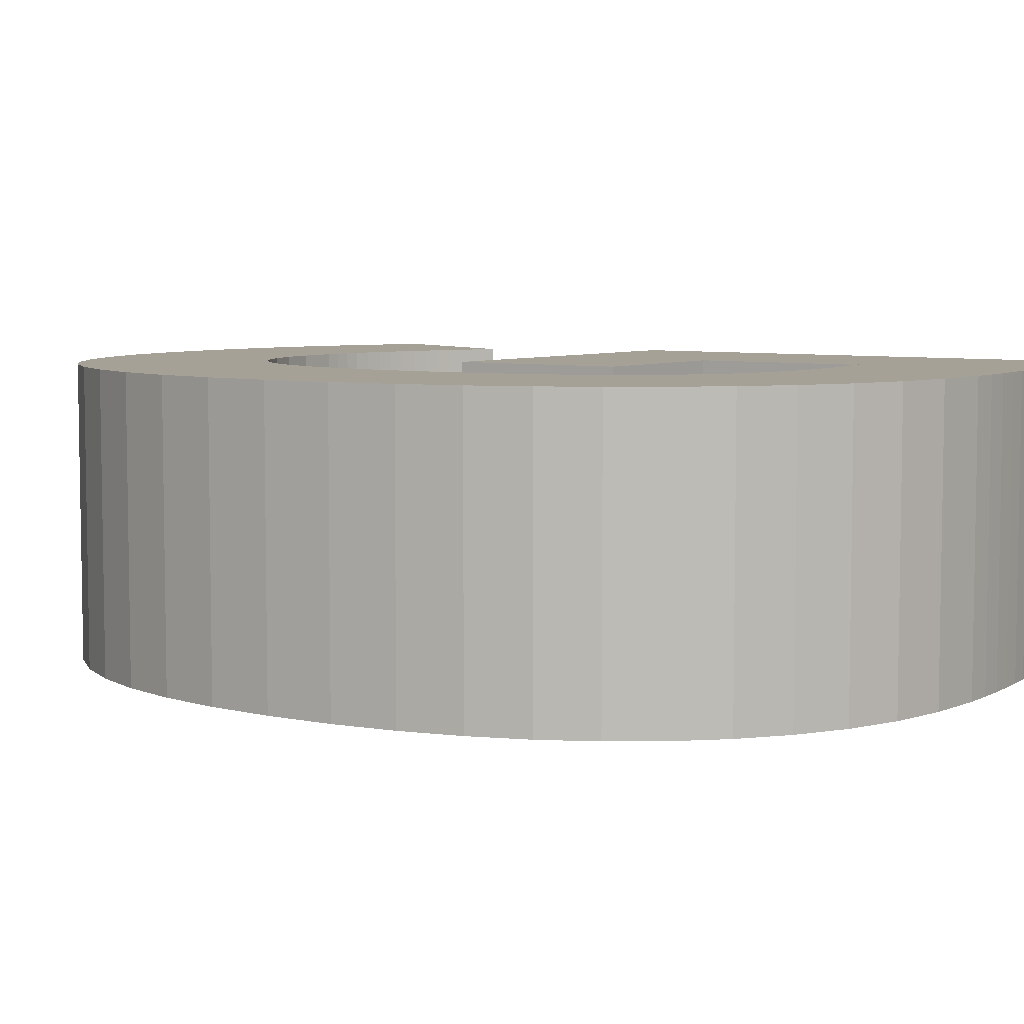
<metadata>
{"format":"obj","ext":"obj","renderer":"f3d","projection":"perspective","resolution":1024,"background":"white","views":[{"elev":6.1,"azim":-54.9,"up":"+Z"}]}
</metadata>
<code>
v 0.008211 0.0305 -0.009463
v 0.005795 0.01899 -0.009463
v 0.005302 0.0306 -0.009463
v 0.01103 0.03021 -0.009463
v 0.007788 0.01882 -0.009463
v 0.01378 0.02971 -0.009463
v 0.009845 0.01842 -0.009463
v 0.01644 0.02903 -0.009463
v 0.01186 0.01789 -0.009463
v 0.01899 0.02816 -0.009463
v 0.0138 0.01726 -0.009463
v 0.02384 0.02604 -0.009463
v 0.01555 0.01656 -0.009463
v 0.01471 0.01692 -0.009463
v 0.01891 0.01501 -0.009463
v 0.01285 0.01759 -0.009463
v 0.01086 0.01818 -0.009463
v 0.0138 0.01726 0.009463
v 0.01471 0.01692 0.009463
v 0.01899 0.02816 0.009463
v 0.00881 0.01864 -0.009463
v 0.01644 0.02903 0.009463
v 0.01186 0.01789 0.009463
v 0.01285 0.01759 0.009463
v 0.006807 0.01893 -0.009463
v 0.01378 0.02971 0.009463
v 0.01086 0.01818 0.009463
v 0.01103 0.03021 0.009463
v 0.009845 0.01842 0.009463
v 0.007788 0.01882 0.009463
v 0.00881 0.01864 0.009463
v 0.006807 0.01893 0.009463
v 0.008211 0.0305 0.009463
v -0.01042 0.02678 0.009463
v -0.003956 0.0168 0.009463
v -0.006933 0.02844 0.009463
v 0.02385 -0.02716 -0.009463
v 0.02385 -0.02716 0.009463
v 0.02049 -0.02818 0.009463
v 0.002199 0.01886 0.009463
v 0.0009526 0.03036 0.009463
v -0.0001199 0.01844 0.009463
v -0.003142 0.02965 0.009463
v -0.002164 0.01775 0.009463
v -0.005552 0.01561 0.009463
v -0.00694 0.01419 0.009463
v -0.01623 0.02219 0.009463
v -0.01856 0.01931 0.009463
v -0.02047 0.01606 0.009463
v -0.008154 0.01249 0.009463
v -0.009189 0.01051 0.009463
v -0.01353 0.0247 0.009463
v -0.02196 0.01247 0.009463
v -0.01003 0.008271 0.009463
v -0.02302 0.008558 0.009463
v -0.01062 0.005766 0.009463
v -0.02364 0.004422 0.009463
v -0.01099 0.003006 0.009463
v -0.02385 5.993e-05 0.009463
v 0.0004668 -0.007321 0.009463
v 0.01145 -0.007321 0.009463
v 0.0004668 0.004262 0.009463
v 0.02385 0.004262 0.009463
v 0.004687 -0.01907 0.009463
v 0.004842 -0.03057 0.009463
v 0.005618 -0.01906 0.009463
v 0.001795 -0.01891 0.009463
v 0.002921 -0.0306 0.009463
v 0.004829 0.01901 -0.009463
v 0.006634 -0.0305 0.009463
v 0.006564 -0.01905 0.009463
v 0.002199 0.01886 -0.009463
v 0.0009526 0.03036 -0.009463
v 0.007403 -0.01902 0.009463
v 0.008186 -0.01895 0.009463
v 0.008331 -0.03037 0.009463
v 0.009971 -0.03023 0.009463
v 0.008968 -0.01886 0.009463
v -0.0001199 0.01844 -0.009463
v -0.003142 0.02965 -0.009463
v -0.002164 0.01775 -0.009463
v -0.006933 0.02844 -0.009463
v 0.0116 -0.03004 0.009463
v 0.009706 -0.01877 0.009463
v -0.01856 0.01931 -0.009463
v -0.01623 0.02219 -0.009463
v -0.00694 0.01419 -0.009463
v 0.01311 -0.0298 0.009463
v 0.01042 -0.01866 0.009463
v 0.01304 -0.01819 0.009463
v 0.02385 -0.02716 0.009463
v -0.008154 0.01249 -0.009463
v -0.003956 0.0168 -0.009463
v 0.01145 -0.01848 0.009463
v -0.01353 0.0247 -0.009463
v -0.01042 0.02678 -0.009463
v -0.005552 0.01561 -0.009463
v -0.009189 0.01051 -0.009463
v -0.02047 0.01606 -0.009463
v -0.01003 0.008271 -0.009463
v -0.02196 0.01247 -0.009463
v 0.01111 -0.01856 0.009463
v 0.01172 -0.01846 0.009463
v 0.0146 -0.02958 0.009463
v 0.01236 -0.01833 0.009463
v 0.01614 -0.02928 0.009463
v 0.01761 -0.02893 0.009463
v 0.01905 -0.02858 0.009463
v 0.02049 -0.02818 0.009463
v -0.01062 0.005766 -0.009463
v -0.02302 0.008558 -0.009463
v -0.01112 -6.31e-06 0.009463
v -0.01101 -0.002937 0.009463
v -0.02366 -0.004372 0.009463
v -0.01069 -0.005656 0.009463
v -0.02364 0.004422 -0.009463
v -0.01099 0.003006 -0.009463
v -0.02385 5.993e-05 -0.009463
v -0.009463 -0.0104 -0.009463
v -0.02215 -0.01239 -0.009463
v -0.01016 -0.00816 -0.009463
v -0.0231 -0.00852 0.009463
v 0.0004668 -0.007321 -0.009463
v 0.0004668 0.004262 -0.009463
v 0.01145 -0.007321 -0.009463
v 0.02385 0.004262 -0.009463
v -0.02215 -0.01239 0.009463
v -0.02081 -0.01599 0.009463
v -0.009463 -0.0104 0.009463
v -0.01016 -0.00816 0.009463
v -0.008551 -0.01235 0.009463
v 0.005618 -0.01906 -0.009463
v 0.004842 -0.03057 -0.009463
v 0.004687 -0.01907 -0.009463
v -0.01909 -0.01925 0.009463
v -0.00611 -0.01551 0.009463
v -0.007419 -0.01406 0.009463
v -0.01697 -0.02215 0.009463
v 0.006564 -0.01905 -0.009463
v 0.006634 -0.0305 -0.009463
v 0.008186 -0.01895 -0.009463
v 0.008331 -0.03037 -0.009463
v 0.007403 -0.01902 -0.009463
v -0.002738 -0.01771 0.009463
v -0.004564 -0.01672 0.009463
v -0.008428 -0.02847 0.009463
v -0.01163 -0.02678 0.009463
v -0.01448 -0.02467 0.009463
v -0.0006466 -0.01845 0.009463
v -0.001095 -0.03037 0.009463
v 0.009706 -0.01877 -0.009463
v 0.0116 -0.03004 -0.009463
v 0.008968 -0.01886 -0.009463
v 0.01111 -0.01856 -0.009463
v 0.01311 -0.0298 -0.009463
v 0.01042 -0.01866 -0.009463
v -0.004899 -0.02967 0.009463
v 0.002921 -0.0306 -0.009463
v 0.01905 -0.02858 -0.009463
v 0.01761 -0.02893 -0.009463
v 0.01304 -0.01819 -0.009463
v -0.002738 -0.01771 0.009463
v -0.002738 -0.01771 -0.009463
v -0.004564 -0.01672 -0.009463
v 0.01172 -0.01846 -0.009463
v 0.02049 -0.02818 -0.009463
v 0.02385 -0.02716 -0.009463
v 0.01145 -0.01848 -0.009463
v -0.0006466 -0.01845 0.009463
v -0.002738 -0.01771 -0.009463
v -0.002738 -0.01771 0.009463
v 0.0146 -0.02958 -0.009463
v 0.008211 0.0305 0.009463
v 0.005302 0.0306 -0.009463
v 0.005302 0.0306 0.009463
v 0.005302 0.0306 0.009463
v 0.005302 0.0306 -0.009463
v 0.0009526 0.03036 0.009463
v 0.01614 -0.02928 -0.009463
v 0.01236 -0.01833 -0.009463
v 0.009971 -0.03023 -0.009463
v -0.001095 -0.03037 -0.009463
v 0.001795 -0.01891 -0.009463
v -0.01101 -0.002937 -0.009463
v -0.01112 -6.307e-06 -0.009463
v -0.01697 -0.02215 -0.009463
v -0.01697 -0.02215 0.009463
v -0.01909 -0.01925 0.009463
v -0.01069 -0.005656 -0.009463
v -0.02366 -0.004372 -0.009463
v -0.0231 -0.00852 -0.009463
v -0.008551 -0.01235 -0.009463
v -0.02081 -0.01599 -0.009463
v -0.008428 -0.02847 -0.009463
v -0.008428 -0.02847 0.009463
v -0.01163 -0.02678 0.009463
v -0.00611 -0.01551 -0.009463
v -0.01697 -0.02215 -0.009463
v -0.007419 -0.01406 -0.009463
v 0.01285 0.01759 -0.009463
v 0.0138 0.01726 -0.009463
v 0.01285 0.01759 0.009463
v -0.004564 -0.01672 -0.009463
v -0.01163 -0.02678 -0.009463
v -0.01909 -0.01925 -0.009463
v -0.002738 -0.01771 -0.009463
v -0.008428 -0.02847 -0.009463
v -0.0006466 -0.01845 -0.009463
v -0.004899 -0.02967 -0.009463
v 0.0138 0.01726 -0.009463
v 0.01471 0.01692 0.009463
v 0.0138 0.01726 0.009463
v 0.01891 0.01501 0.009463
v 0.01891 0.01501 -0.009463
v 0.02384 0.02604 0.009463
v 0.0138 0.01726 0.009463
v 0.01285 0.01759 -0.009463
v 0.01285 0.01759 0.009463
v 0.01186 0.01789 0.009463
v 0.007788 0.01882 -0.009463
v 0.00881 0.01864 0.009463
v 0.007788 0.01882 0.009463
v 0.007788 0.01882 -0.009463
v 0.007788 0.01882 0.009463
v 0.006807 0.01893 -0.009463
v 0.006807 0.01893 0.009463
v 0.006807 0.01893 0.009463
v 0.005795 0.01899 0.009463
v 0.006807 0.01893 -0.009463
v -0.006933 0.02844 -0.009463
v -0.006933 0.02844 0.009463
v -0.003142 0.02965 -0.009463
v 0.01304 -0.01819 0.009463
v 0.01145 -0.01848 0.009463
v 0.01304 -0.01819 -0.009463
v 0.002921 -0.0306 0.009463
v -0.001095 -0.03037 -0.009463
v 0.002921 -0.0306 -0.009463
v 0.002921 -0.0306 0.009463
v 0.002921 -0.0306 -0.009463
v 0.004842 -0.03057 -0.009463
v 0.0116 -0.03004 0.009463
v 0.009971 -0.03023 -0.009463
v 0.0116 -0.03004 -0.009463
v 0.0116 -0.03004 -0.009463
v 0.01311 -0.0298 -0.009463
v 0.0116 -0.03004 0.009463
v 0.01614 -0.02928 -0.009463
v 0.01614 -0.02928 0.009463
v 0.0146 -0.02958 -0.009463
v 0.01761 -0.02893 0.009463
v 0.01614 -0.02928 0.009463
v 0.01761 -0.02893 -0.009463
v 0.01614 -0.02928 -0.009463
v 0.01761 -0.02893 -0.009463
v 0.01905 -0.02858 -0.009463
v 0.01761 -0.02893 0.009463
v 0.02049 -0.02818 0.009463
v 0.01905 -0.02858 -0.009463
v 0.02049 -0.02818 -0.009463
v 0.02049 -0.02818 -0.009463
v -0.002164 0.01775 0.009463
v -0.002164 0.01775 -0.009463
v -0.0001199 0.01844 -0.009463
v -0.01856 0.01931 -0.009463
v -0.01856 0.01931 0.009463
v -0.01623 0.02219 0.009463
v -0.0006466 -0.01845 -0.009463
v -0.0006466 -0.01845 0.009463
v 0.001795 -0.01891 0.009463
v -0.0006466 -0.01845 -0.009463
v -0.02302 0.008558 -0.009463
v -0.02302 0.008558 0.009463
v -0.02196 0.01247 -0.009463
v -0.008551 -0.01235 -0.009463
v -0.009463 -0.0104 -0.009463
v -0.008551 -0.01235 0.009463
v -0.008551 -0.01235 0.009463
v -0.007419 -0.01406 0.009463
v -0.008551 -0.01235 -0.009463
v -0.007419 -0.01406 -0.009463
v -0.0231 -0.00852 -0.009463
v -0.02215 -0.01239 -0.009463
v -0.02215 -0.01239 0.009463
v -0.01448 -0.02467 -0.009463
v -0.00611 -0.01551 0.009463
v -0.00611 -0.01551 -0.009463
v -0.007419 -0.01406 0.009463
v -0.007419 -0.01406 -0.009463
v -0.004564 -0.01672 -0.009463
v -0.00611 -0.01551 -0.009463
v -0.00611 -0.01551 0.009463
v -0.02215 -0.01239 0.009463
v -0.02215 -0.01239 -0.009463
v -0.02081 -0.01599 -0.009463
v -0.01909 -0.01925 0.009463
v -0.02081 -0.01599 -0.009463
v -0.01909 -0.01925 -0.009463
v -0.01909 -0.01925 -0.009463
v -0.01163 -0.02678 0.009463
v -0.01448 -0.02467 0.009463
v -0.01163 -0.02678 -0.009463
v -0.01163 -0.02678 -0.009463
v 0.02385 -0.02716 -0.009463
v 0.02385 0.004262 0.009463
v 0.02385 -0.02716 0.009463
v 0.02384 0.02604 -0.009463
v 0.01899 0.02816 -0.009463
v 0.02384 0.02604 0.009463
v 0.02385 0.004262 -0.009463
v 0.004829 0.01901 0.009463
v 0.005795 0.01899 0.009463
v 0.005302 0.0306 0.009463
v 0.01378 0.02971 -0.009463
v 0.01103 0.03021 -0.009463
v 0.01103 0.03021 0.009463
v 0.01103 0.03021 0.009463
v 0.01103 0.03021 -0.009463
v 0.008211 0.0305 0.009463
v 0.008211 0.0305 -0.009463
v 0.01891 0.01501 0.009463
v 0.02384 0.02604 0.009463
v 0.01555 0.01656 0.009463
v 0.008211 0.0305 -0.009463
v 0.0009526 0.03036 -0.009463
v 0.0009526 0.03036 -0.009463
v -0.003142 0.02965 -0.009463
v 0.0009526 0.03036 0.009463
v 0.01471 0.01692 -0.009463
v 0.01555 0.01656 -0.009463
v 0.01471 0.01692 0.009463
v 0.01471 0.01692 -0.009463
v 0.01186 0.01789 0.009463
v 0.01086 0.01818 0.009463
v 0.01086 0.01818 -0.009463
v 0.01086 0.01818 -0.009463
v 0.01086 0.01818 0.009463
v 0.009845 0.01842 0.009463
v 0.009845 0.01842 0.009463
v 0.00881 0.01864 0.009463
v 0.00881 0.01864 -0.009463
v 0.00881 0.01864 -0.009463
v 0.005795 0.01899 -0.009463
v 0.002199 0.01886 -0.009463
v 0.004829 0.01901 -0.009463
v 0.002199 0.01886 0.009463
v 0.0004668 0.004262 0.009463
v 0.0004668 0.004262 -0.009463
v 0.0004668 -0.007321 -0.009463
v 0.01555 0.01656 0.009463
v 0.01555 0.01656 -0.009463
v 0.01891 0.01501 0.009463
v 0.01891 0.01501 -0.009463
v 0.01555 0.01656 0.009463
v 0.01186 0.01789 -0.009463
v 0.02384 0.02604 -0.009463
v 0.01186 0.01789 -0.009463
v 0.009845 0.01842 -0.009463
v 0.009845 0.01842 -0.009463
v 0.005795 0.01899 0.009463
v 0.004829 0.01901 0.009463
v 0.005795 0.01899 -0.009463
v 0.004829 0.01901 -0.009463
v 0.004829 0.01901 0.009463
v 0.002199 0.01886 0.009463
v -0.0001199 0.01844 -0.009463
v 0.002199 0.01886 -0.009463
v 0.0004668 0.004262 0.009463
v 0.02385 0.004262 0.009463
v 0.0004668 0.004262 -0.009463
v 0.02385 0.004262 -0.009463
v -0.003956 0.0168 -0.009463
v -0.005552 0.01561 0.009463
v -0.005552 0.01561 -0.009463
v -0.005552 0.01561 -0.009463
v -0.005552 0.01561 0.009463
v -0.00694 0.01419 -0.009463
v -0.01042 0.02678 0.009463
v -0.01042 0.02678 -0.009463
v -0.01353 0.0247 -0.009463
v -0.01062 0.005766 0.009463
v -0.01062 0.005766 -0.009463
v -0.01003 0.008271 -0.009463
v -0.01099 0.003006 -0.009463
v -0.01062 0.005766 -0.009463
v -0.01099 0.003006 0.009463
v -0.01062 0.005766 0.009463
v -0.003956 0.0168 -0.009463
v -0.002164 0.01775 -0.009463
v -0.002164 0.01775 0.009463
v -0.01623 0.02219 0.009463
v -0.01353 0.0247 -0.009463
v -0.01623 0.02219 -0.009463
v -0.01623 0.02219 -0.009463
v -0.003142 0.02965 0.009463
v -0.003142 0.02965 0.009463
v -0.01042 0.02678 0.009463
v -0.006933 0.02844 0.009463
v -0.01042 0.02678 -0.009463
v -0.006933 0.02844 -0.009463
v -0.0001199 0.01844 0.009463
v -0.0001199 0.01844 0.009463
v -0.003956 0.0168 0.009463
v -0.003956 0.0168 0.009463
v -0.00694 0.01419 0.009463
v -0.008154 0.01249 -0.009463
v -0.00694 0.01419 -0.009463
v -0.008154 0.01249 0.009463
v -0.01353 0.0247 0.009463
v -0.01353 0.0247 0.009463
v -0.02047 0.01606 0.009463
v -0.01856 0.01931 0.009463
v -0.02047 0.01606 -0.009463
v -0.01856 0.01931 -0.009463
v -0.02047 0.01606 -0.009463
v -0.02196 0.01247 -0.009463
v -0.02047 0.01606 0.009463
v -0.00694 0.01419 0.009463
v -0.008154 0.01249 -0.009463
v -0.008154 0.01249 0.009463
v -0.009189 0.01051 0.009463
v -0.009189 0.01051 -0.009463
v -0.01003 0.008271 -0.009463
v -0.009189 0.01051 -0.009463
v -0.01003 0.008271 0.009463
v -0.009189 0.01051 0.009463
v -0.01003 0.008271 0.009463
v -0.02196 0.01247 0.009463
v -0.02196 0.01247 0.009463
v -0.02364 0.004422 0.009463
v -0.02302 0.008558 0.009463
v -0.02364 0.004422 -0.009463
v -0.02302 0.008558 -0.009463
v -0.02385 5.993e-05 0.009463
v -0.02364 0.004422 0.009463
v -0.02385 5.993e-05 -0.009463
v -0.02364 0.004422 -0.009463
v -0.02366 -0.004372 -0.009463
v -0.02366 -0.004372 0.009463
v -0.02385 5.993e-05 -0.009463
v 0.004842 -0.03057 0.009463
v 0.004842 -0.03057 0.009463
v 0.004842 -0.03057 -0.009463
v 0.006634 -0.0305 0.009463
v 0.006634 -0.0305 -0.009463
v 0.008331 -0.03037 -0.009463
v 0.008331 -0.03037 0.009463
v 0.006634 -0.0305 0.009463
v 0.006634 -0.0305 -0.009463
v 0.008331 -0.03037 0.009463
v 0.008331 -0.03037 -0.009463
v 0.009971 -0.03023 0.009463
v 0.009971 -0.03023 -0.009463
v 0.009971 -0.03023 0.009463
v 0.0146 -0.02958 -0.009463
v 0.0146 -0.02958 0.009463
v 0.01311 -0.0298 0.009463
v 0.01311 -0.0298 -0.009463
v 0.01311 -0.0298 0.009463
v 0.0146 -0.02958 0.009463
v 0.01905 -0.02858 0.009463
v 0.01905 -0.02858 0.009463
v -0.01112 -6.307e-06 -0.009463
v -0.01099 0.003006 0.009463
v -0.01112 -6.31e-06 0.009463
v -0.01112 -6.307e-06 -0.009463
v -0.01112 -6.31e-06 0.009463
v -0.01101 -0.002937 -0.009463
v -0.01101 -0.002937 0.009463
v -0.01069 -0.005656 -0.009463
v -0.01101 -0.002937 -0.009463
v -0.01069 -0.005656 0.009463
v -0.01101 -0.002937 0.009463
v -0.01069 -0.005656 -0.009463
v -0.01069 -0.005656 0.009463
v -0.01016 -0.00816 -0.009463
v -0.01016 -0.00816 0.009463
v -0.009463 -0.0104 -0.009463
v -0.01016 -0.00816 -0.009463
v -0.009463 -0.0104 0.009463
v -0.01016 -0.00816 0.009463
v -0.009463 -0.0104 0.009463
v -0.02385 5.993e-05 0.009463
v -0.02366 -0.004372 -0.009463
v -0.0231 -0.00852 -0.009463
v -0.0231 -0.00852 0.009463
v -0.02366 -0.004372 0.009463
v -0.0231 -0.00852 0.009463
v -0.02081 -0.01599 0.009463
v -0.004564 -0.01672 0.009463
v -0.004564 -0.01672 0.009463
v -0.02081 -0.01599 0.009463
v -0.01448 -0.02467 0.009463
v -0.01697 -0.02215 0.009463
v -0.01448 -0.02467 -0.009463
v -0.01697 -0.02215 -0.009463
v -0.01448 -0.02467 -0.009463
v -0.004899 -0.02967 -0.009463
v -0.004899 -0.02967 0.009463
v -0.008428 -0.02847 0.009463
v -0.008428 -0.02847 -0.009463
v -0.001095 -0.03037 -0.009463
v -0.001095 -0.03037 0.009463
v -0.004899 -0.02967 0.009463
v -0.004899 -0.02967 -0.009463
v -0.001095 -0.03037 0.009463
v 0.01899 0.02816 0.009463
v 0.01644 0.02903 0.009463
v 0.01899 0.02816 0.009463
v 0.01644 0.02903 -0.009463
v 0.01899 0.02816 -0.009463
v 0.01644 0.02903 0.009463
v 0.01644 0.02903 -0.009463
v 0.01378 0.02971 0.009463
v 0.01378 0.02971 -0.009463
v 0.01378 0.02971 0.009463
v -0.01099 0.003006 -0.009463
v 0.01145 -0.007321 0.009463
v 0.0004668 -0.007321 0.009463
v 0.0004668 -0.007321 -0.009463
v 0.0004668 -0.007321 0.009463
v 0.01111 -0.01856 -0.009463
v 0.01042 -0.01866 0.009463
v 0.01111 -0.01856 0.009463
v 0.01172 -0.01846 -0.009463
v 0.01111 -0.01856 -0.009463
v 0.01172 -0.01846 0.009463
v 0.01145 -0.007321 0.009463
v 0.01145 -0.007321 -0.009463
v 0.01145 -0.01848 0.009463
v 0.01111 -0.01856 0.009463
v 0.001795 -0.01891 -0.009463
v 0.01145 -0.01848 -0.009463
v 0.01145 -0.007321 -0.009463
v 0.01145 -0.01848 -0.009463
v 0.008968 -0.01886 -0.009463
v 0.008968 -0.01886 0.009463
v 0.009706 -0.01877 -0.009463
v 0.009706 -0.01877 0.009463
v 0.01042 -0.01866 0.009463
v 0.009706 -0.01877 -0.009463
v 0.01042 -0.01866 -0.009463
v 0.01042 -0.01866 -0.009463
v 0.01236 -0.01833 0.009463
v 0.01236 -0.01833 -0.009463
v 0.01172 -0.01846 0.009463
v 0.01172 -0.01846 -0.009463
v 0.004687 -0.01907 -0.009463
v 0.001795 -0.01891 0.009463
v 0.004687 -0.01907 0.009463
v 0.004687 -0.01907 -0.009463
v 0.004687 -0.01907 0.009463
v 0.005618 -0.01906 -0.009463
v 0.007403 -0.01902 0.009463
v 0.007403 -0.01902 -0.009463
v 0.006564 -0.01905 0.009463
v 0.006564 -0.01905 -0.009463
v 0.007403 -0.01902 0.009463
v 0.008186 -0.01895 0.009463
v 0.007403 -0.01902 -0.009463
v 0.008186 -0.01895 -0.009463
v 0.008968 -0.01886 0.009463
v 0.008968 -0.01886 -0.009463
v 0.008186 -0.01895 0.009463
v 0.008186 -0.01895 -0.009463
v 0.009706 -0.01877 0.009463
v 0.01304 -0.01819 0.009463
v 0.01304 -0.01819 -0.009463
v 0.01236 -0.01833 -0.009463
v 0.01236 -0.01833 0.009463
v 0.001795 -0.01891 -0.009463
v 0.005618 -0.01906 0.009463
v 0.005618 -0.01906 0.009463
v 0.006564 -0.01905 0.009463
v 0.005618 -0.01906 -0.009463
v 0.006564 -0.01905 -0.009463
f 1 2 3
f 4 5 1
f 6 7 4
f 8 9 6
f 10 11 8
f 12 13 10
f 14 10 13
f 15 13 12
f 11 10 14
f 16 8 11
f 9 8 16
f 17 6 9
f 7 6 17
f 18 19 20
f 21 4 7
f 20 22 18
f 5 4 21
f 23 24 22
f 24 18 22
f 25 1 5
f 2 1 25
f 22 26 23
f 27 23 26
f 26 28 29
f 29 27 26
f 30 31 28
f 31 29 28
f 32 30 33
f 28 33 30
f 34 35 36
f 37 38 39
f 40 41 42
f 42 43 44
f 45 35 34
f 44 36 35
f 46 45 47
f 48 46 47
f 49 50 48
f 51 50 49
f 46 48 50
f 52 47 45
f 34 52 45
f 49 53 51
f 54 51 53
f 53 55 54
f 56 54 55
f 55 57 56
f 58 56 57
f 58 57 59
f 60 61 62
f 63 62 61
f 64 65 66
f 67 68 64
f 69 3 2
f 66 70 71
f 72 73 69
f 71 70 74
f 75 74 76
f 70 76 74
f 73 3 69
f 76 77 75
f 78 75 77
f 73 79 80
f 80 81 82
f 77 83 78
f 81 80 79
f 72 79 73
f 84 78 83
f 85 86 87
f 83 88 89
f 89 84 83
f 63 90 91
f 87 92 85
f 93 82 81
f 94 90 61
f 63 61 90
f 95 96 97
f 93 97 96
f 82 93 96
f 86 95 97
f 97 87 86
f 98 99 92
f 100 101 98
f 99 85 92
f 102 89 88
f 103 102 88
f 88 104 103
f 105 103 104
f 90 105 104
f 104 106 90
f 107 90 106
f 107 108 90
f 108 109 90
f 91 90 109
f 110 111 100
f 58 59 112
f 59 113 112
f 59 114 113
f 115 113 114
f 101 100 111
f 116 111 110
f 99 98 101
f 110 117 116
f 116 117 118
f 119 120 121
f 114 122 115
f 123 124 125
f 124 126 125
f 127 128 129
f 129 130 127
f 122 127 130
f 130 115 122
f 131 129 128
f 132 133 134
f 128 135 131
f 136 137 138
f 135 138 137
f 137 131 135
f 139 140 132
f 141 142 143
f 144 145 146
f 145 136 147
f 148 147 136
f 138 148 136
f 70 66 65
f 149 150 67
f 147 146 145
f 151 152 153
f 154 155 156
f 65 64 68
f 68 67 150
f 146 157 144
f 149 144 157
f 150 149 157
f 158 134 133
f 159 160 161
f 162 163 164
f 165 155 154
f 166 159 161
f 167 166 161
f 168 125 161
f 125 126 161
f 167 161 126
f 169 170 171
f 155 165 172
f 173 174 175
f 176 177 178
f 160 179 161
f 179 172 161
f 165 180 172
f 180 161 172
f 152 156 155
f 181 153 152
f 142 141 181
f 140 143 142
f 133 132 140
f 182 183 158
f 184 118 185
f 185 118 117
f 186 187 188
f 189 190 184
f 121 191 189
f 192 193 119
f 194 195 196
f 190 189 191
f 118 184 190
f 191 121 120
f 197 198 199
f 200 201 202
f 203 204 197
f 199 205 192
f 206 207 203
f 208 209 206
f 210 211 212
f 213 214 215
f 216 202 201
f 217 218 219
f 220 221 222
f 223 224 225
f 226 225 224
f 227 228 229
f 230 231 232
f 233 234 235
f 236 237 238
f 239 240 241
f 242 243 244
f 245 246 247
f 248 249 250
f 251 252 253
f 254 253 252
f 255 256 257
f 258 259 260
f 261 37 39
f 262 263 264
f 265 266 267
f 268 170 169
f 269 270 271
f 272 273 274
f 275 276 277
f 278 279 280
f 281 280 279
f 282 283 284
f 198 197 285
f 205 199 198
f 193 192 205
f 120 119 193
f 183 182 208
f 134 158 183
f 143 140 139
f 153 181 141
f 156 152 151
f 209 208 182
f 207 206 209
f 204 203 207
f 285 197 204
f 286 287 288
f 289 288 287
f 290 291 292
f 293 294 295
f 296 297 298
f 299 186 188
f 300 301 302
f 194 196 303
f 304 305 306
f 307 308 309
f 310 305 304
f 36 44 43
f 43 42 41
f 40 311 41
f 312 32 33
f 33 313 312
f 311 312 313
f 313 41 311
f 314 315 316
f 317 318 319
f 320 319 318
f 321 322 323
f 324 174 173
f 19 323 20
f 322 20 323
f 178 177 325
f 326 327 328
f 329 330 331
f 332 211 210
f 333 334 335
f 336 337 338
f 339 340 341
f 342 221 220
f 228 343 229
f 344 345 346
f 347 348 349
f 350 351 352
f 353 352 351
f 354 331 330
f 355 217 219
f 356 215 214
f 335 357 333
f 358 336 338
f 339 341 359
f 360 361 362
f 363 362 361
f 364 346 345
f 365 366 367
f 368 369 370
f 371 370 369
f 372 373 374
f 375 376 377
f 378 379 380
f 381 382 383
f 384 385 386
f 387 386 385
f 388 389 390
f 391 392 393
f 394 265 267
f 328 327 395
f 232 231 396
f 397 398 399
f 400 399 398
f 365 401 366
f 264 402 262
f 388 390 403
f 372 404 373
f 377 376 405
f 406 407 408
f 380 409 378
f 392 391 410
f 411 412 413
f 414 413 412
f 415 416 417
f 418 408 407
f 419 420 421
f 419 421 422
f 423 424 425
f 426 425 424
f 383 427 381
f 416 428 417
f 274 273 429
f 430 431 432
f 433 432 431
f 434 435 436
f 437 436 435
f 438 439 440
f 241 441 239
f 442 443 444
f 445 444 443
f 446 447 448
f 446 448 449
f 450 451 452
f 453 452 451
f 242 454 243
f 455 456 457
f 455 457 458
f 246 459 247
f 249 460 250
f 256 461 257
f 258 462 259
f 463 464 465
f 466 467 468
f 469 468 467
f 470 471 472
f 473 472 471
f 474 475 476
f 477 476 475
f 478 479 480
f 481 480 479
f 276 482 277
f 483 440 439
f 484 485 486
f 484 486 487
f 282 284 488
f 295 489 293
f 290 292 490
f 162 164 491
f 297 296 492
f 493 494 495
f 496 495 494
f 497 302 301
f 498 499 500
f 498 500 501
f 502 503 504
f 502 504 505
f 236 506 237
f 308 507 309
f 508 509 510
f 511 510 509
f 512 513 514
f 515 514 513
f 314 316 516
f 517 464 463
f 518 519 520
f 521 347 349
f 522 523 524
f 525 526 527
f 528 529 530
f 531 527 526
f 532 271 270
f 533 530 529
f 518 520 534
f 535 235 234
f 536 537 538
f 539 540 541
f 542 541 540
f 543 523 522
f 544 545 546
f 547 546 545
f 548 549 550
f 551 552 553
f 554 555 556
f 557 556 555
f 558 559 560
f 561 560 559
f 562 563 564
f 565 564 563
f 566 538 537
f 567 568 569
f 569 570 567
f 549 548 571
f 572 553 552
f 573 574 575
f 576 575 574

</code>
